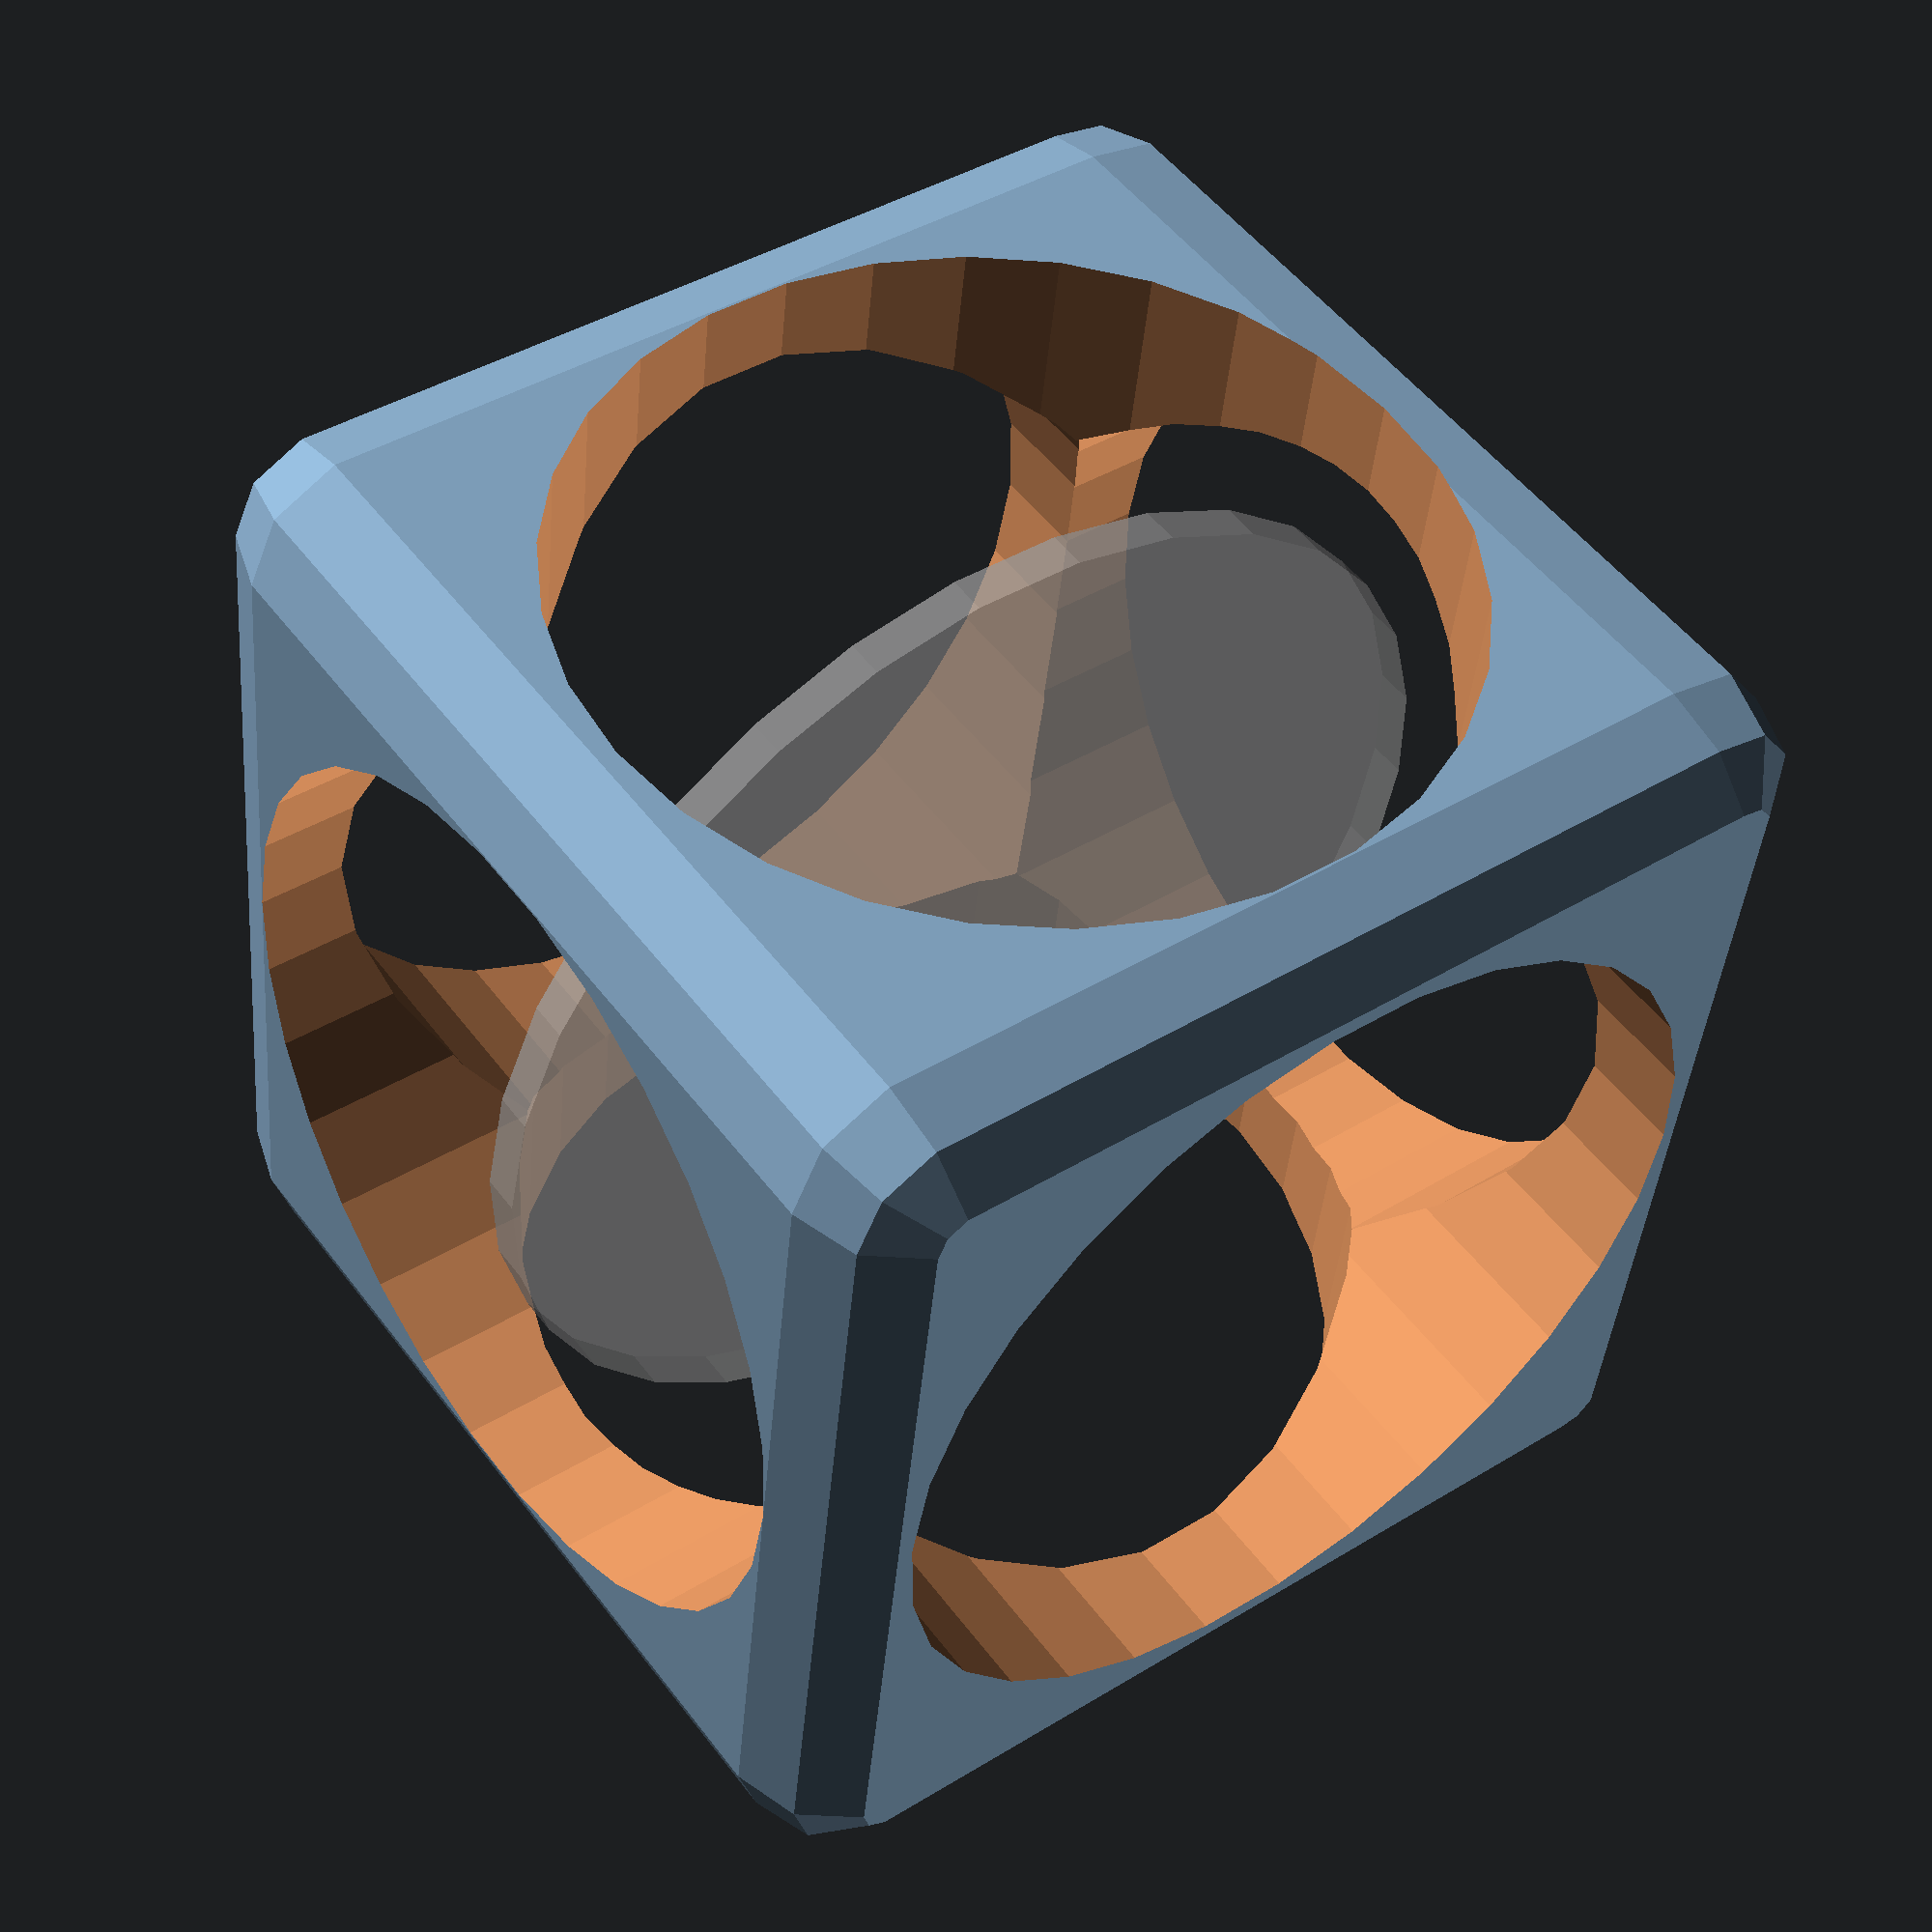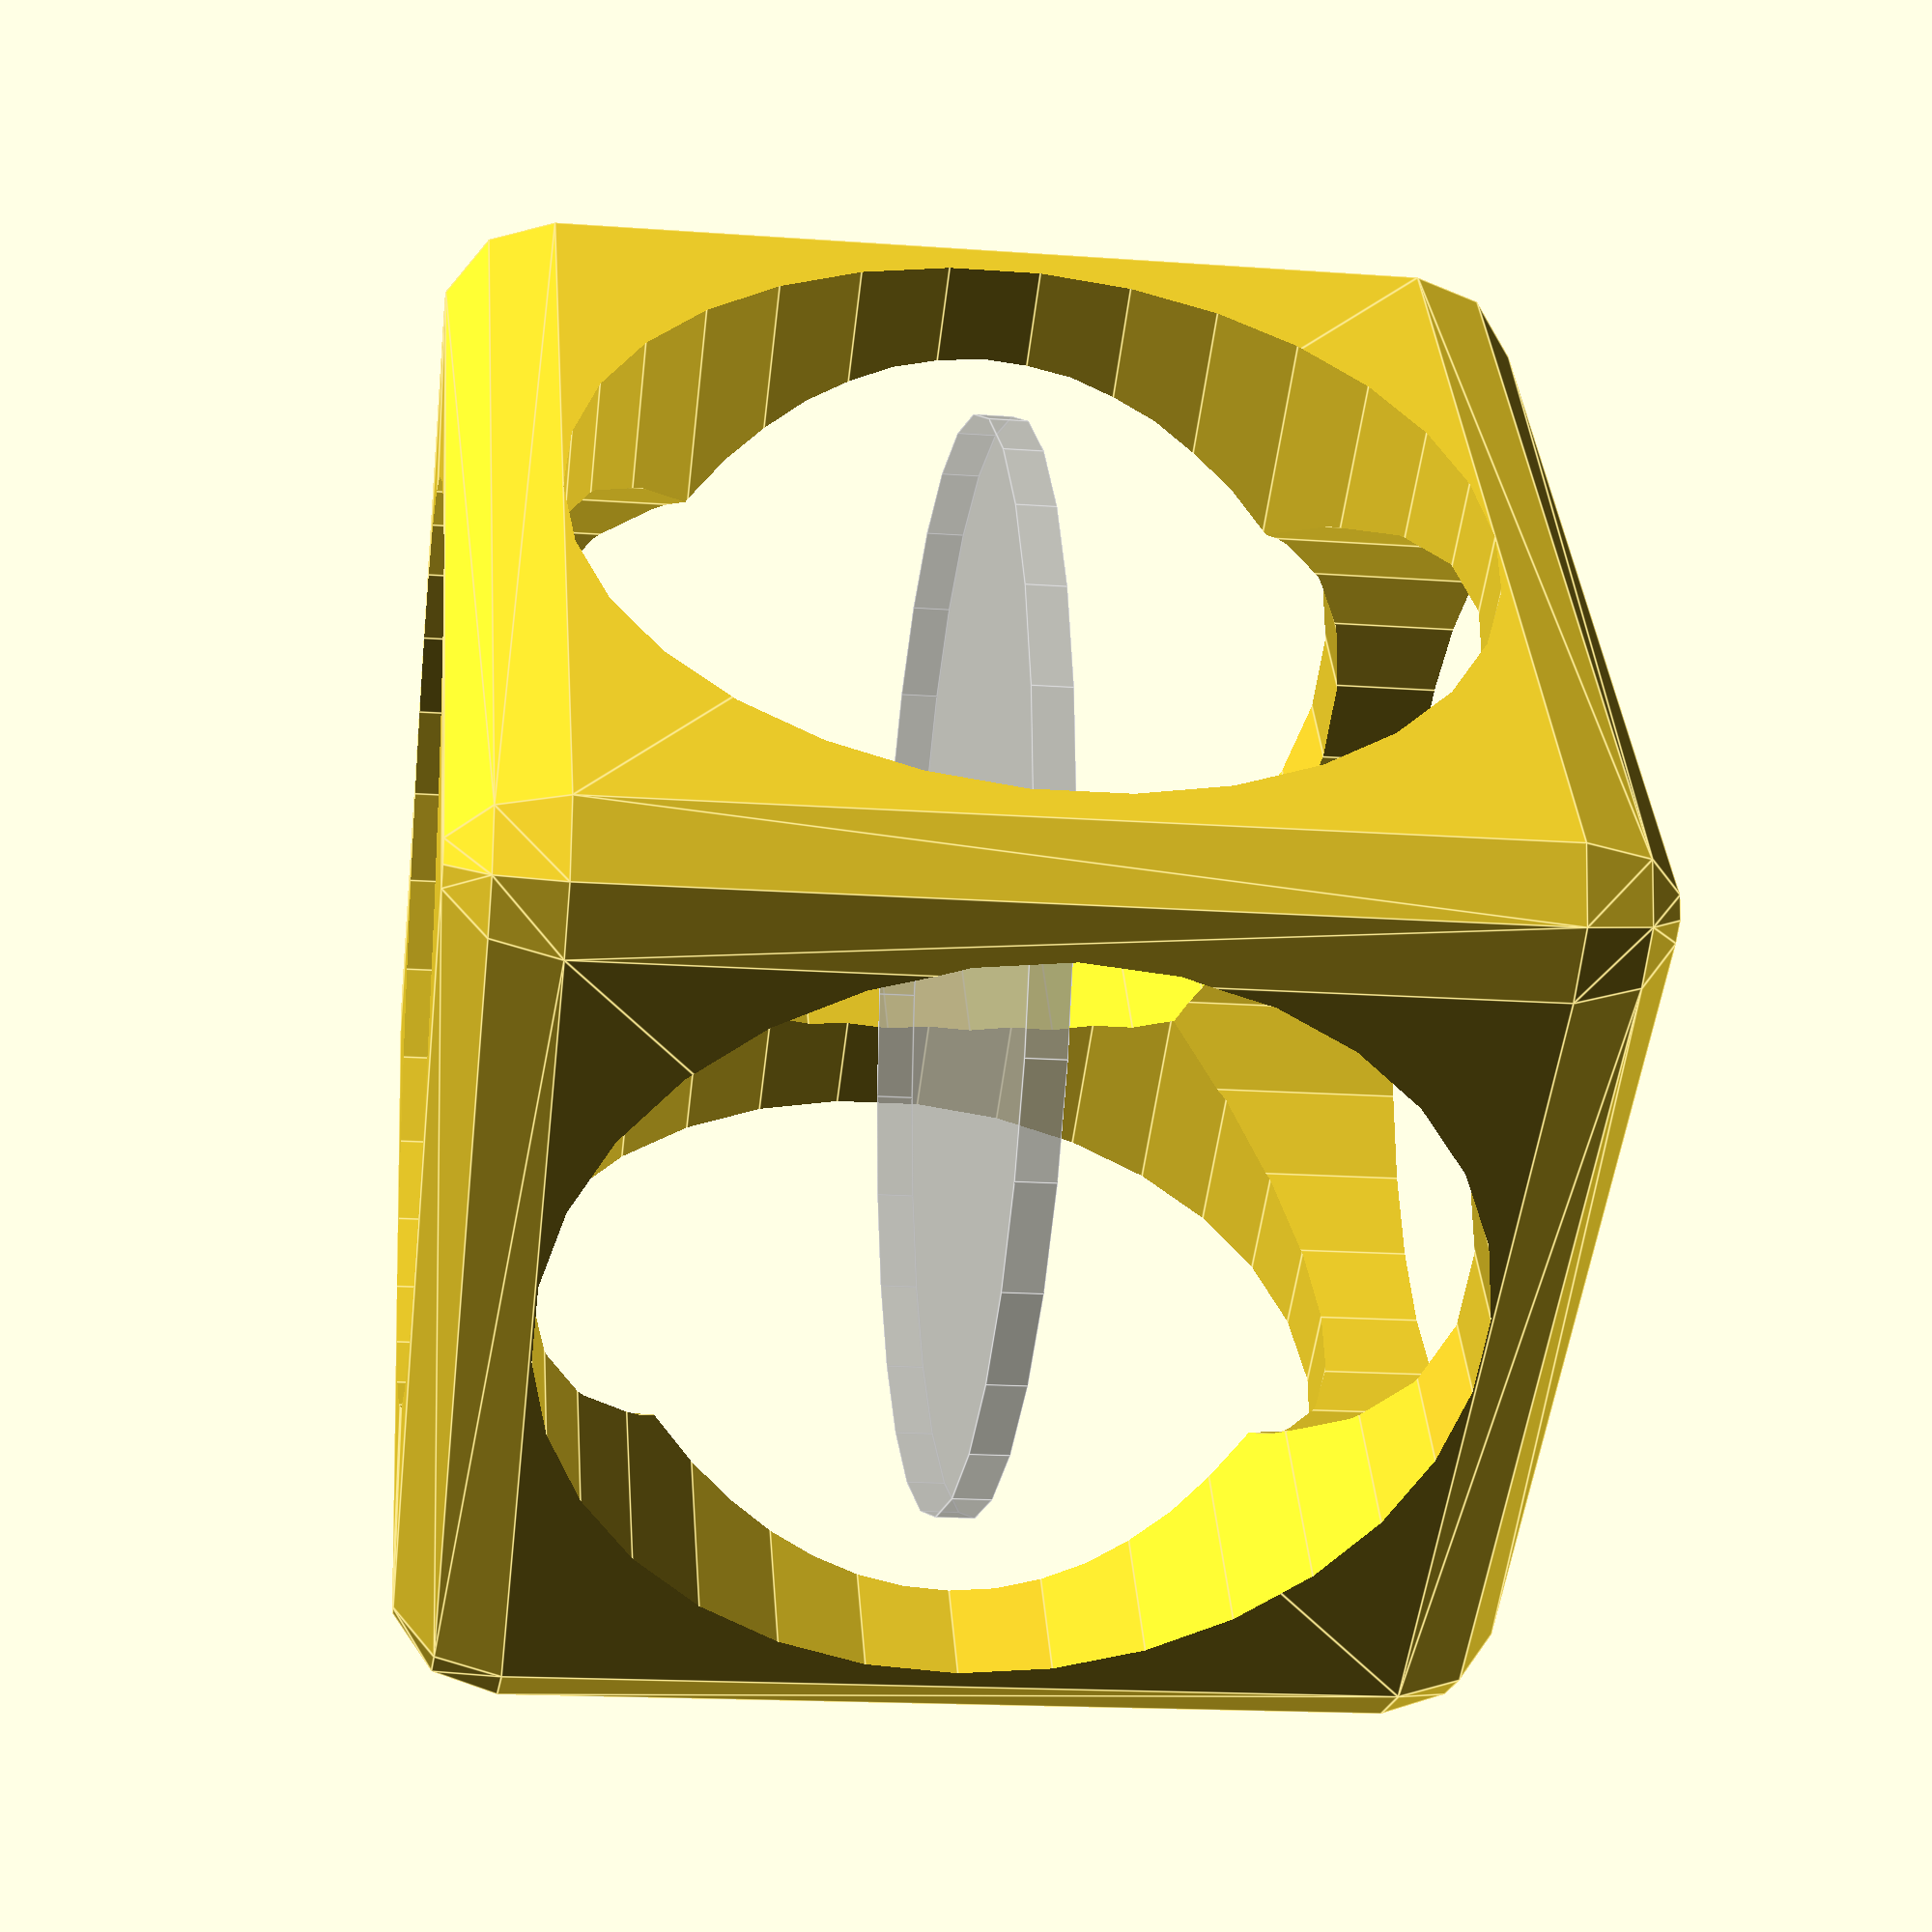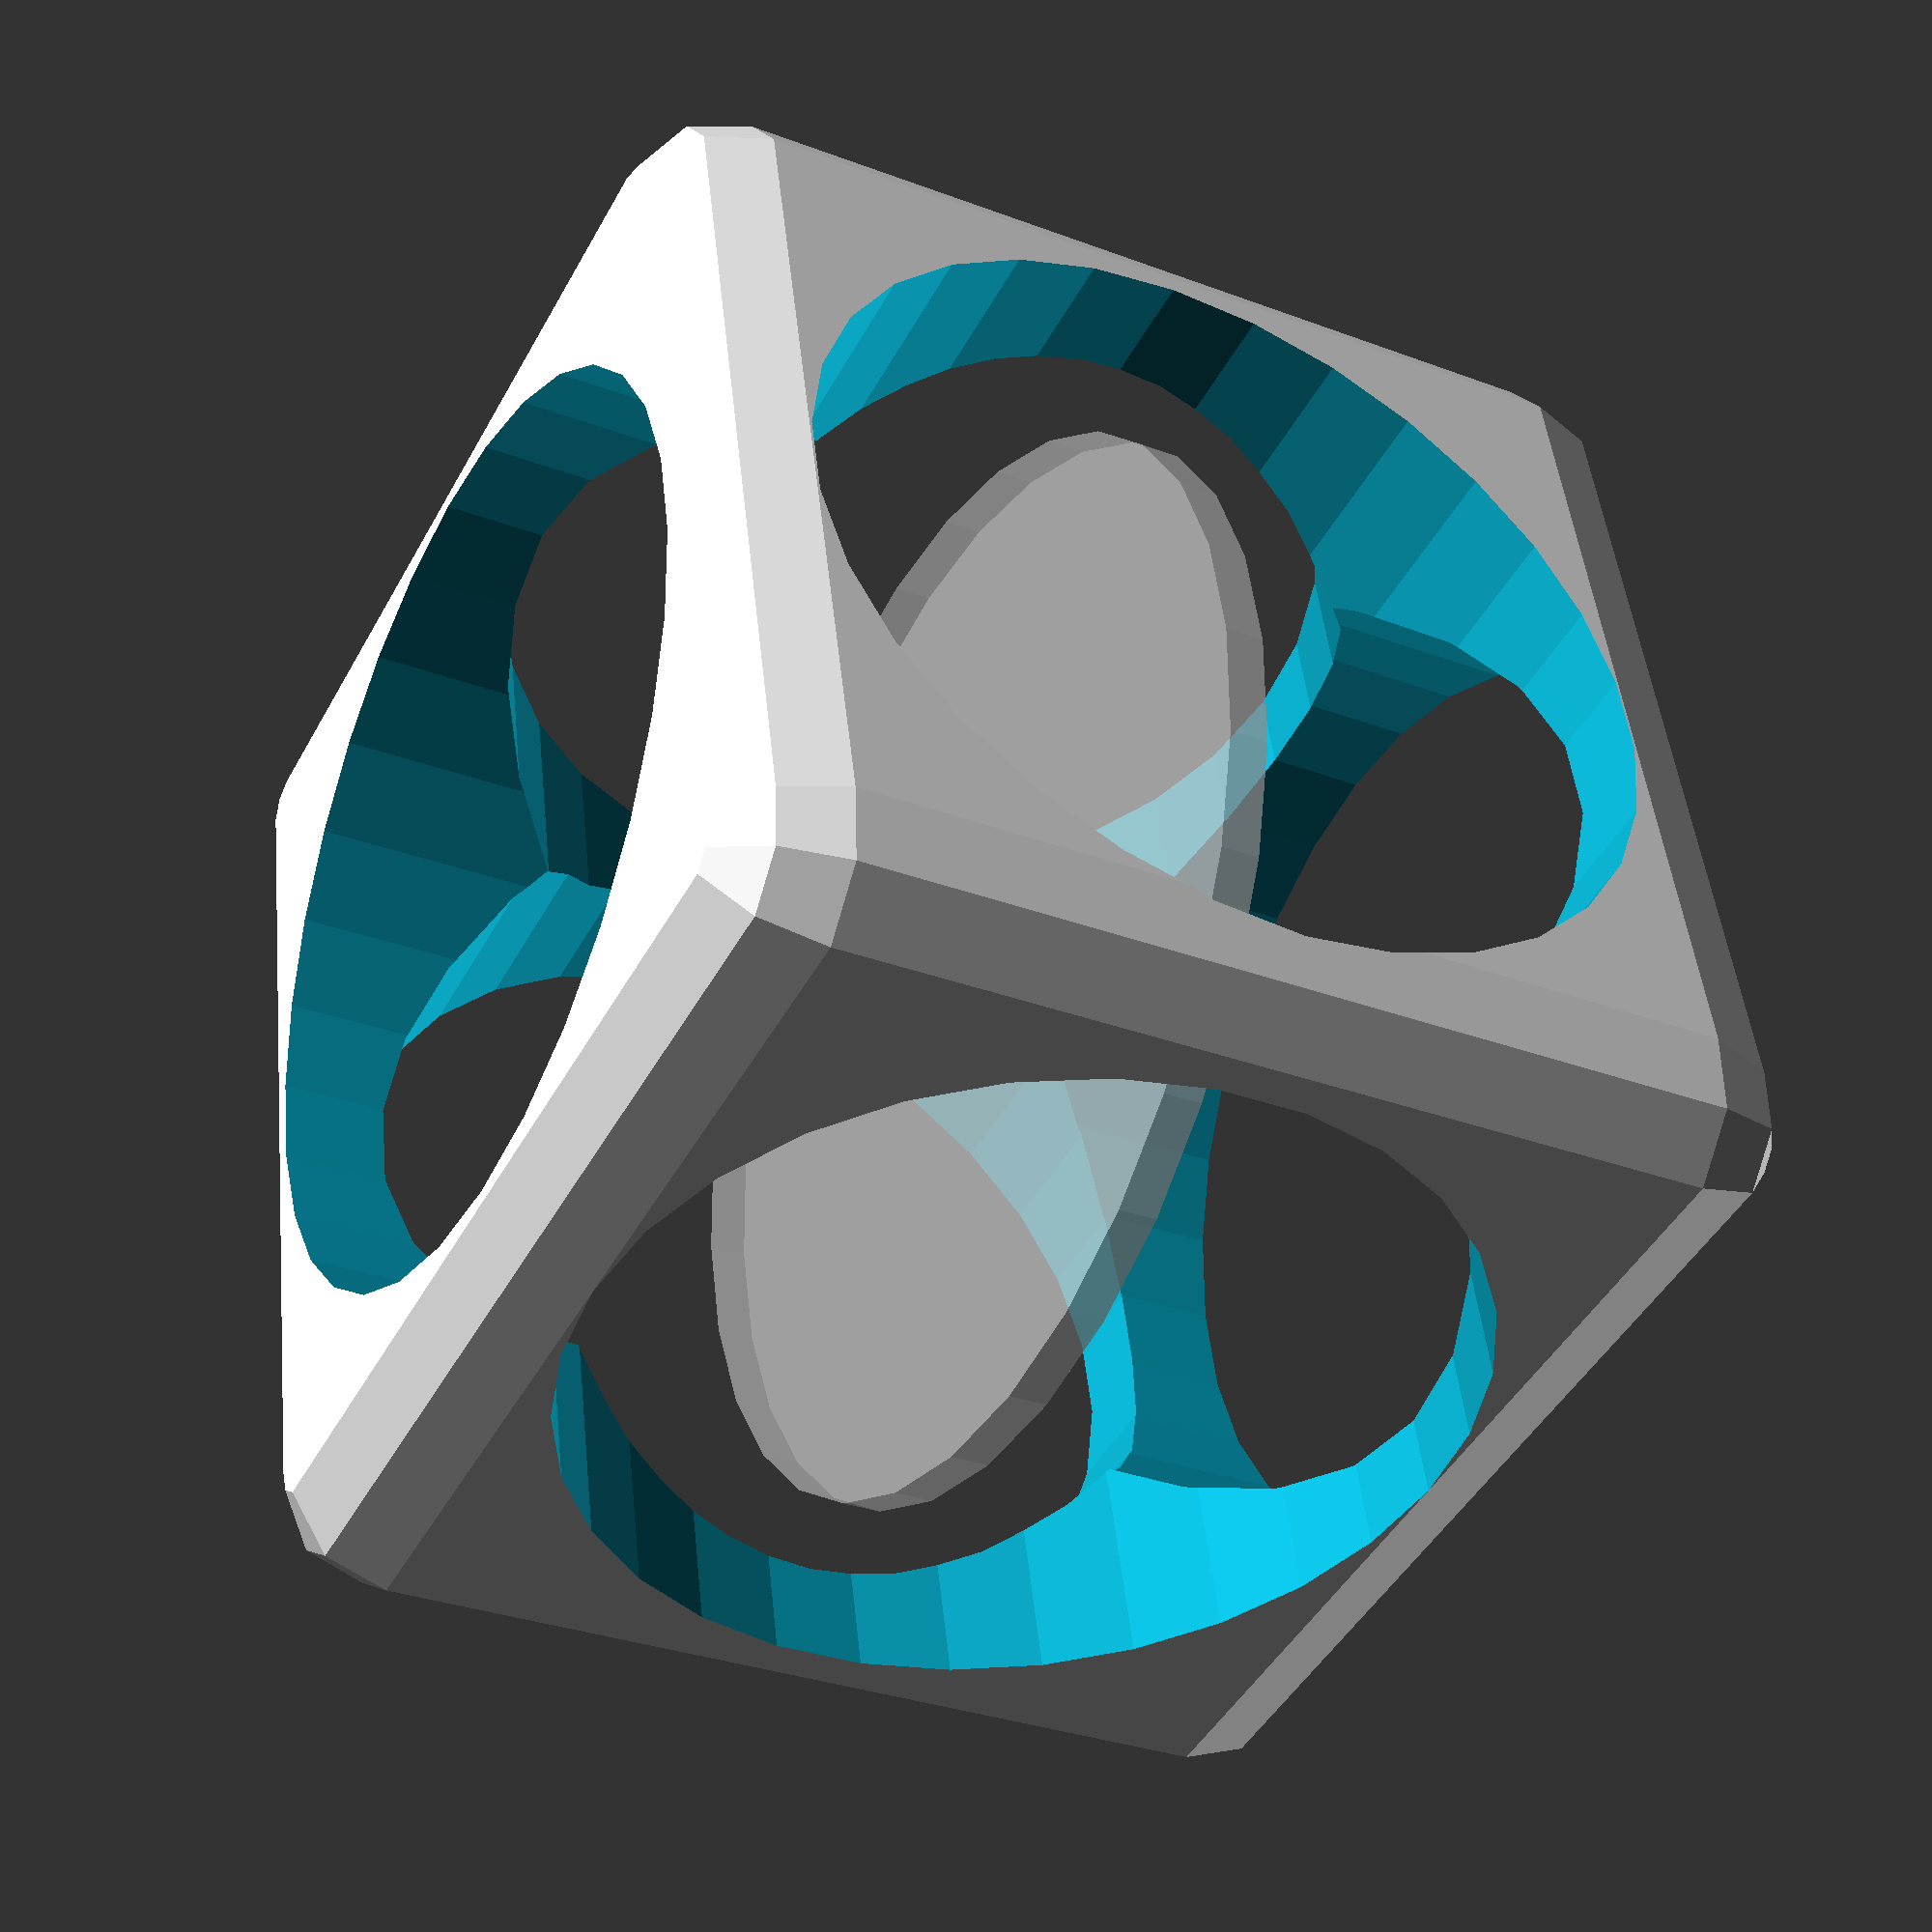
<openscad>
//coin_trap: a 3D-printed cageto hold a coin
// by noahs2020
//v. 0.1, 19 Nov 2018

//parameters -------------------------------------------
coin_d=28; //diameter of a quarter
coin_th=1.8; //thickness of a quarter

//the coin -----------------------------------------------
module coin(coin_d,coin_th);{
%cylinder(r=coin_d/2, th=coin_th, center=true);
}
//render--------------------------------------------------
coin(coin_d,coin_th);
trap(coin_d,coin_th);
//the trap-------------------------------------------------
difference() {
minkowski() {
cube(size=.8*coin_d, center=true);
    sphere(r=.1*coin_d);
}
cylinder(r=coin_d/2.4, h=coin_d*1.5, center=true);
rotate([90,0,0]) cylinder(r=coin_d/2.5,h=coin_d*1.3, center=true);
rotate([0,90,0]) cylinder(r=coin_d/2.5,h=coin_d*1.3, center=true);
sphere(d=coin_d+gap);
translate([coin_d*0.85,0,0]) sphere(d=coin_d);
translate([coin_d*-0.85,0,0]) sphere(d=coin_d);
translate([0,coin_d*0.85,0]) sphere(d=coin_d);
translate([0,coin_d*-0.85,0]) sphere(d=coin_d);
translate([0,0,coin_d*0.85]) sphere(d=coin_d);
translate([0,0,coin_d*-0.85]) sphere(d=coin_d);
}


</openscad>
<views>
elev=127.9 azim=173.9 roll=36.0 proj=p view=wireframe
elev=197.2 azim=325.7 roll=98.3 proj=p view=edges
elev=31.4 azim=282.8 roll=241.9 proj=p view=solid
</views>
